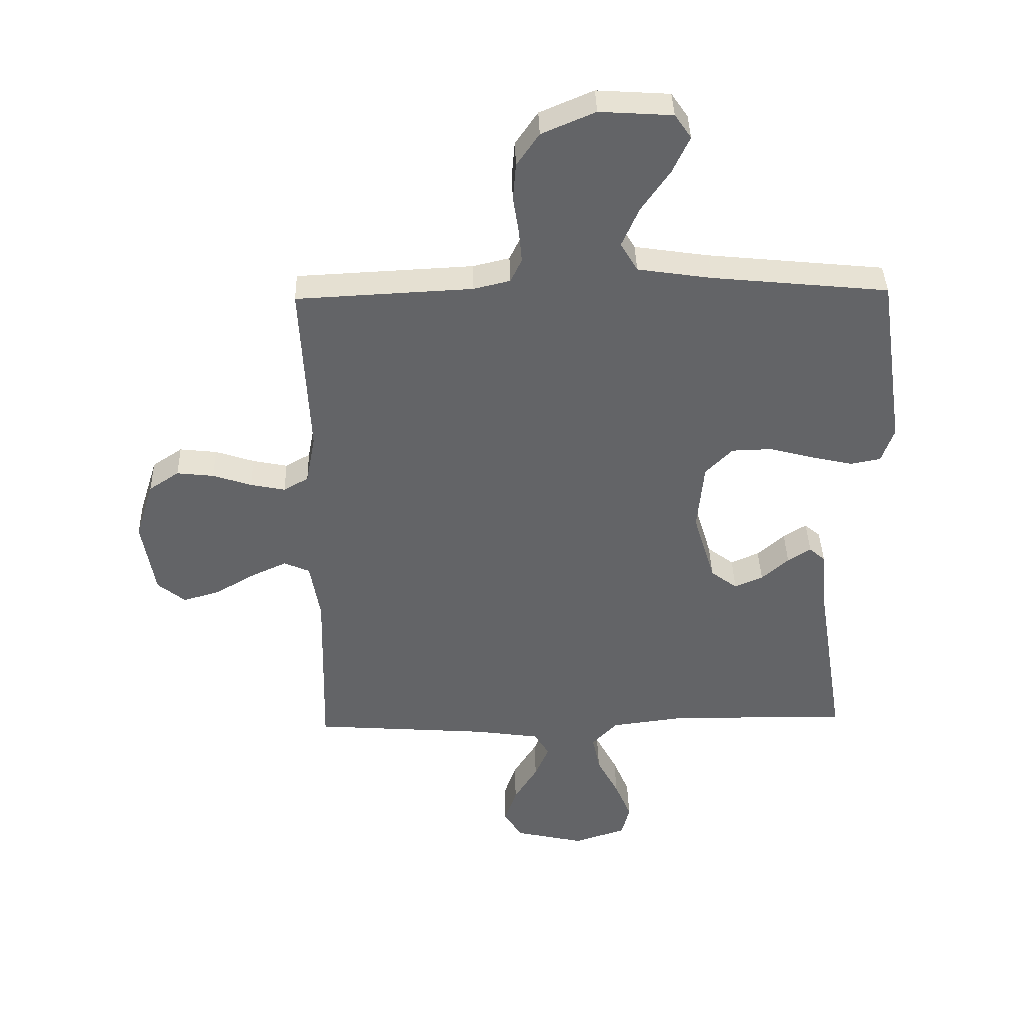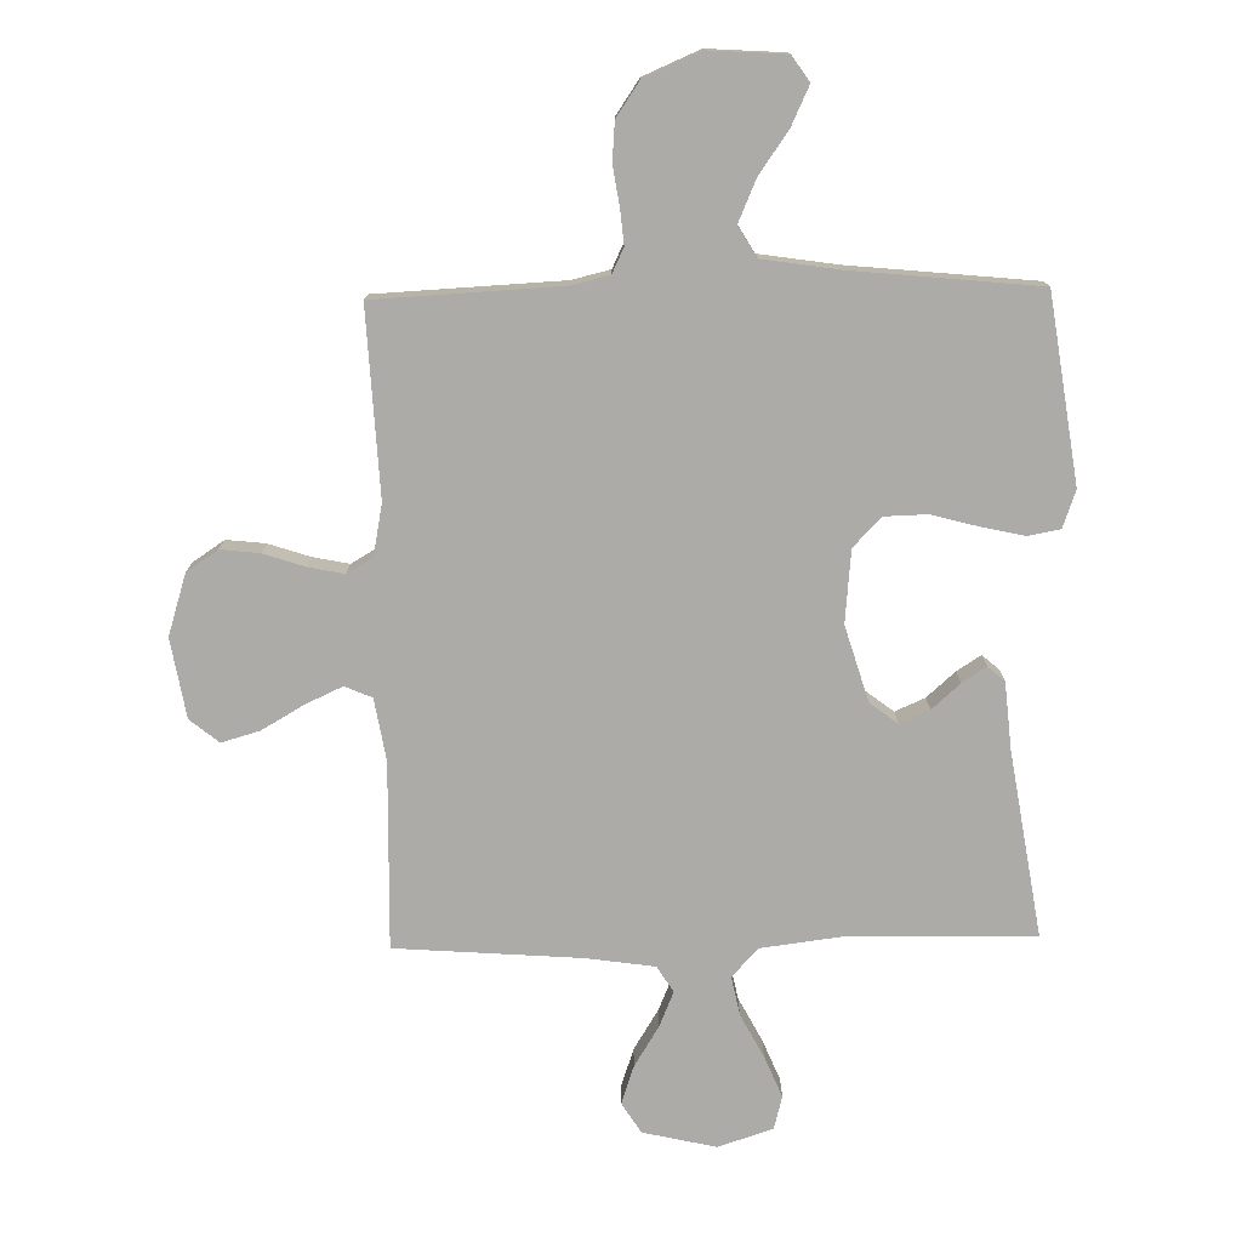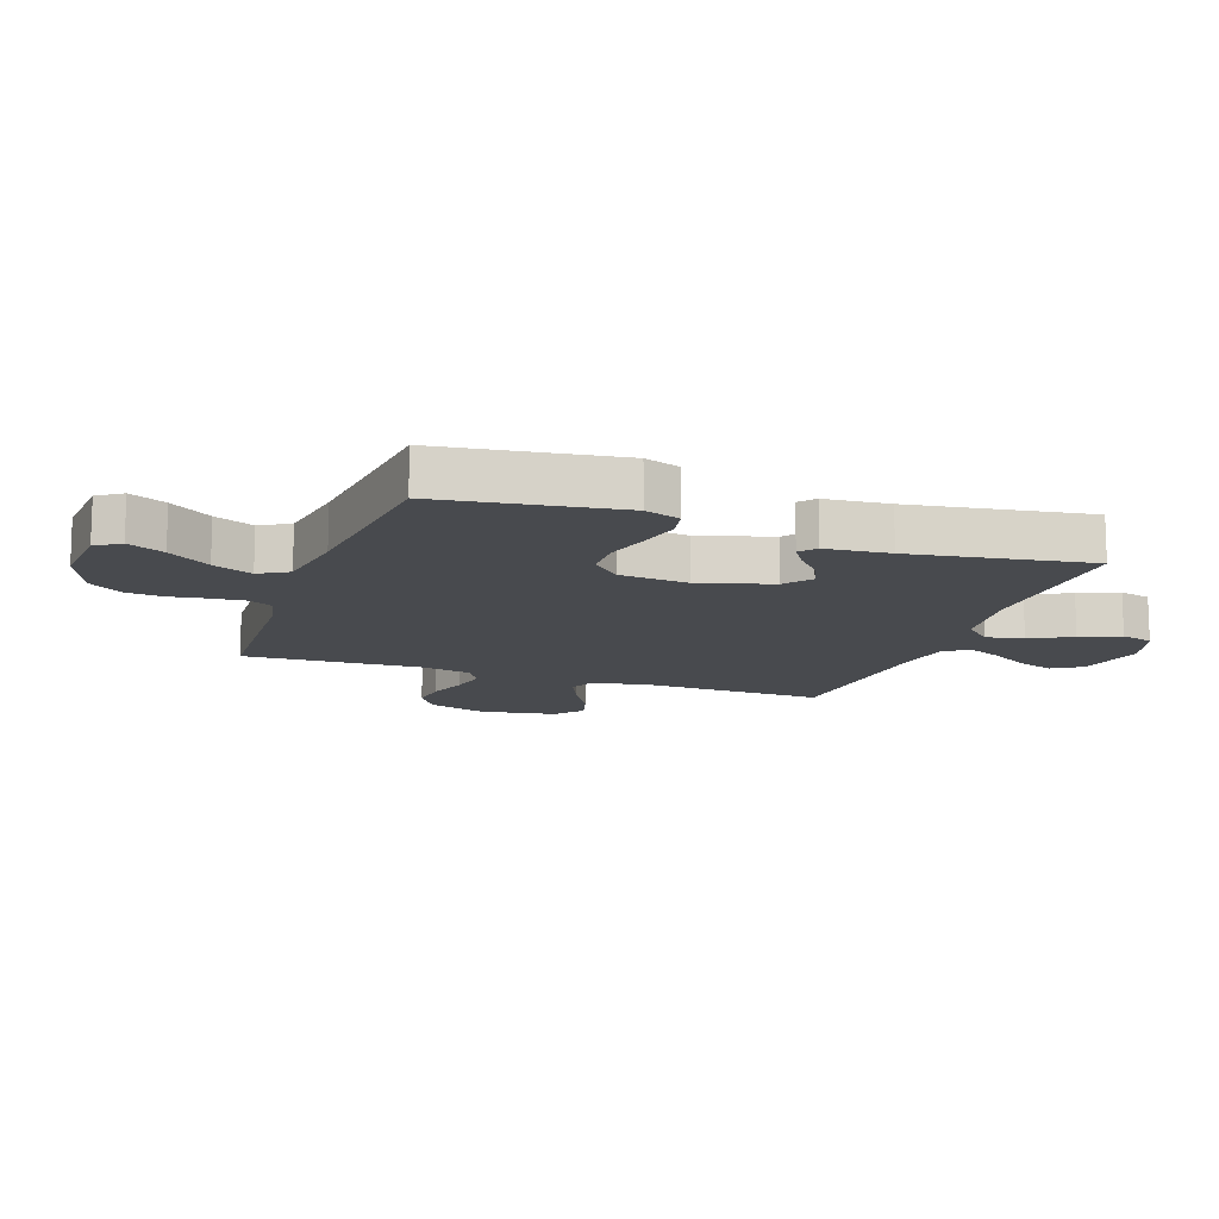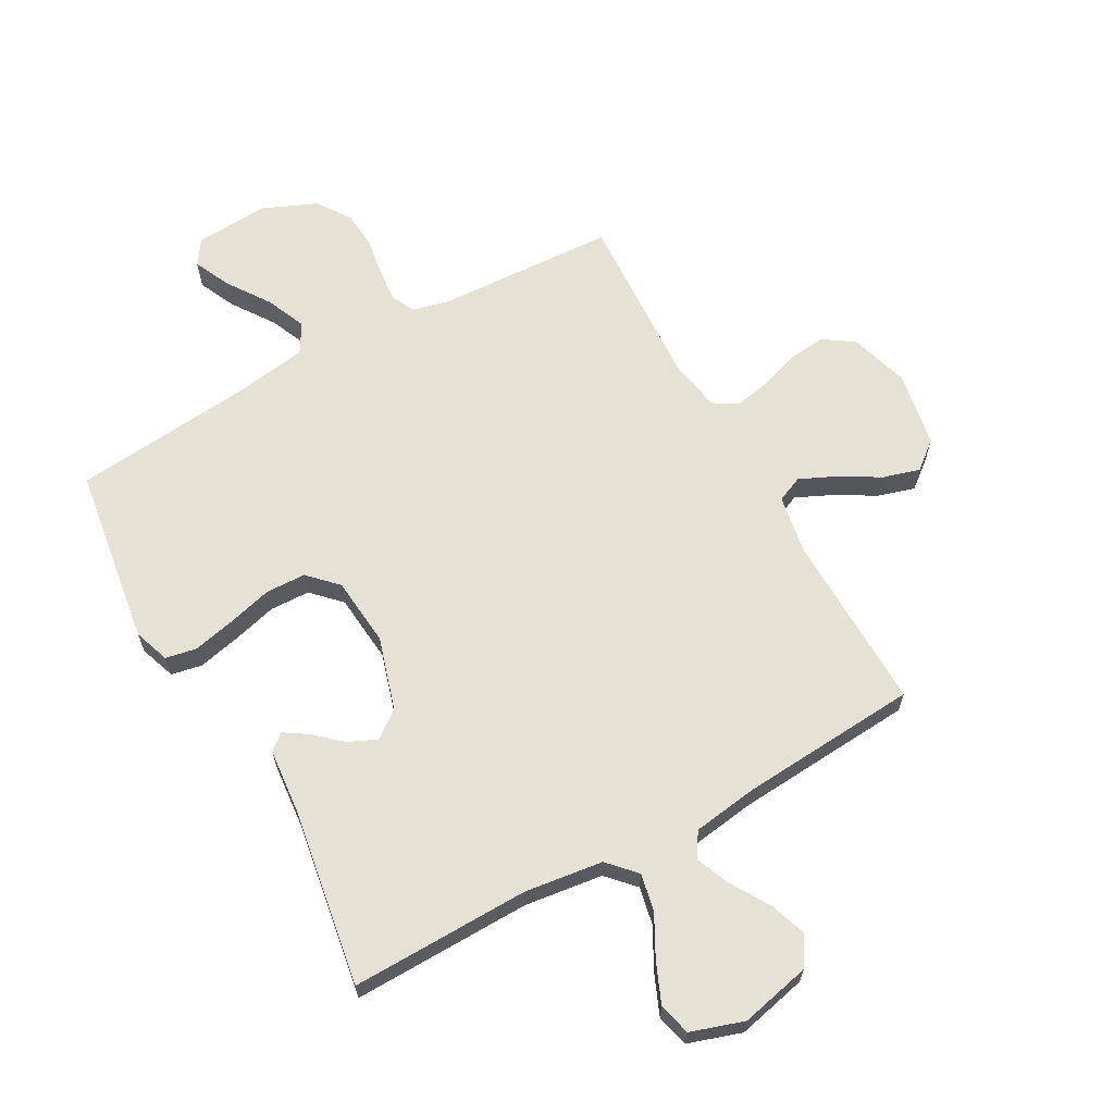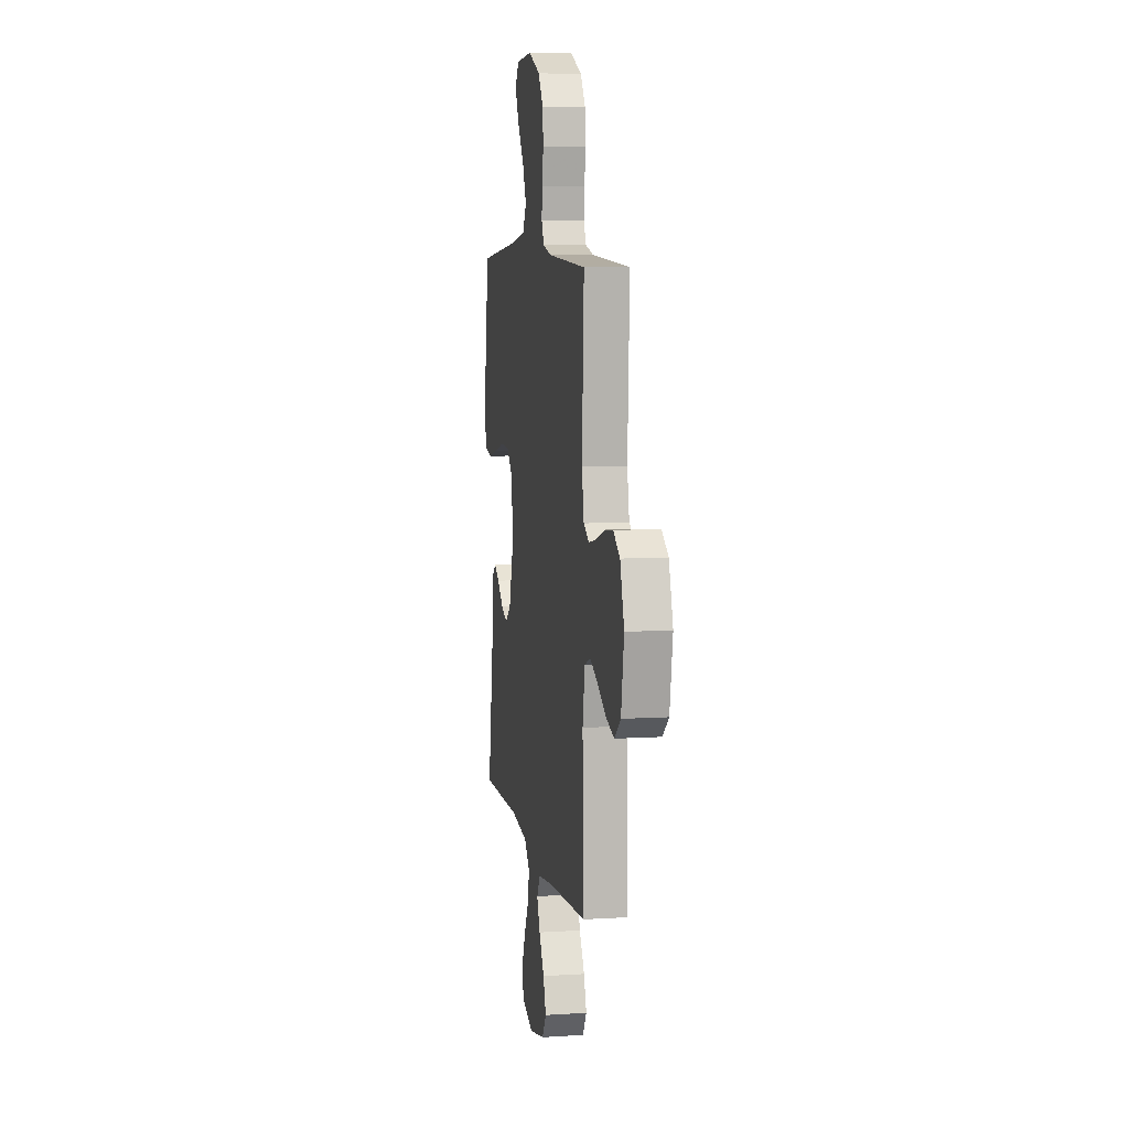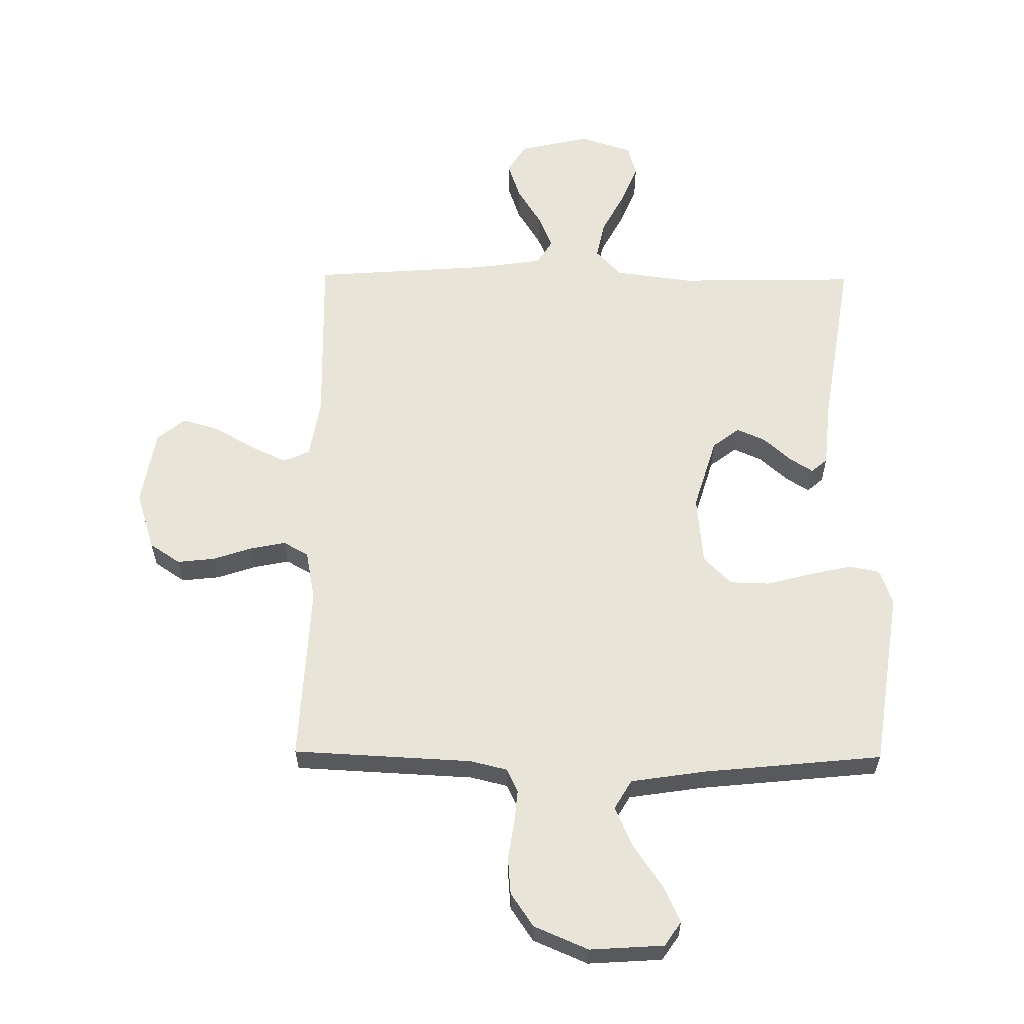
<metadata>
{"format":"obj","ext":"obj","renderer":"f3d","projection":"perspective","resolution":1024,"background":"white","views":[{"elev":39.0,"azim":-1.5,"up":"+Z"},{"elev":-76.4,"azim":1.1,"up":"+Y"},{"elev":-13.2,"azim":70.3,"up":"+Y"},{"elev":64.7,"azim":151.0,"up":"+Y"},{"elev":7.7,"azim":-100.0,"up":"+Z"},{"elev":60.1,"azim":0.6,"up":"+Y"}]}
</metadata>
<code>
v 0.5 0.07 -0.5
v 0.2 0.07 -0.494
v 0.068 0.07 -0.511
v 0.025 0.07 -0.557
v 0.038 0.07 -0.62
v 0.075 0.07 -0.69
v 0.103 0.07 -0.757
v 0.089 0.07 -0.811
v 0 0.07 -0.84
v -0.118 0.07 -0.813
v -0.149 0.07 -0.764
v -0.128 0.07 -0.702
v -0.088 0.07 -0.637
v -0.064 0.07 -0.58
v -0.09 0.07 -0.538
v -0.2 0.07 -0.522
v -0.5 0.07 -0.5
v -0.493 0.07 -0.2
v -0.51 0.07 -0.1
v -0.554 0.07 -0.081
v -0.615 0.07 -0.109
v -0.682 0.07 -0.148
v -0.744 0.07 -0.166
v -0.791 0.07 -0.128
v -0.813 0.07 0
v -0.782 0.07 0.099
v -0.731 0.07 0.133
v -0.668 0.07 0.126
v -0.602 0.07 0.104
v -0.543 0.07 0.092
v -0.501 0.07 0.116
v -0.485 0.07 0.2
v -0.5 0.07 0.5
v -0.2 0.07 0.515
v -0.138 0.07 0.53
v -0.119 0.07 0.57
v -0.124 0.07 0.625
v -0.134 0.07 0.689
v -0.129 0.07 0.752
v -0.091 0.07 0.808
v 0 0.07 0.847
v 0.124 0.07 0.839
v 0.152 0.07 0.798
v 0.123 0.07 0.736
v 0.074 0.07 0.665
v 0.045 0.07 0.598
v 0.074 0.07 0.549
v 0.2 0.07 0.53
v 0.5 0.07 0.5
v 0.544 0.07 0.2
v 0.523 0.07 0.14
v 0.471 0.07 0.13
v 0.4 0.07 0.146
v 0.325 0.07 0.166
v 0.257 0.07 0.164
v 0.211 0.07 0.117
v 0.2 0.07 0
v 0.237 0.07 -0.122
v 0.282 0.07 -0.156
v 0.33 0.07 -0.135
v 0.376 0.07 -0.094
v 0.415 0.07 -0.069
v 0.442 0.07 -0.092
v 0.452 0.07 -0.2
v 0.5 0 -0.5
v 0.2 0 -0.494
v 0.068 0 -0.511
v 0.025 0 -0.557
v 0.038 0 -0.62
v 0.075 0 -0.69
v 0.103 0 -0.757
v 0.089 0 -0.811
v 0 0 -0.84
v -0.118 0 -0.813
v -0.149 0 -0.764
v -0.128 0 -0.702
v -0.088 0 -0.637
v -0.064 0 -0.58
v -0.09 0 -0.538
v -0.2 0 -0.522
v -0.5 0 -0.5
v -0.493 0 -0.2
v -0.51 0 -0.1
v -0.554 0 -0.081
v -0.615 0 -0.109
v -0.682 0 -0.148
v -0.744 0 -0.166
v -0.791 0 -0.128
v -0.813 0 0
v -0.782 0 0.099
v -0.731 0 0.133
v -0.668 0 0.126
v -0.602 0 0.104
v -0.543 0 0.092
v -0.501 0 0.116
v -0.485 0 0.2
v -0.5 0 0.5
v -0.2 0 0.515
v -0.138 0 0.53
v -0.119 0 0.57
v -0.124 0 0.625
v -0.134 0 0.689
v -0.129 0 0.752
v -0.091 0 0.808
v 0 0 0.847
v 0.124 0 0.839
v 0.152 0 0.798
v 0.123 0 0.736
v 0.074 0 0.665
v 0.045 0 0.598
v 0.074 0 0.549
v 0.2 0 0.53
v 0.5 0 0.5
v 0.544 0 0.2
v 0.523 0 0.14
v 0.471 0 0.13
v 0.4 0 0.146
v 0.325 0 0.166
v 0.257 0 0.164
v 0.211 0 0.117
v 0.2 0 0
v 0.237 0 -0.122
v 0.282 0 -0.156
v 0.33 0 -0.135
v 0.376 0 -0.094
v 0.415 0 -0.069
v 0.442 0 -0.092
v 0.452 0 -0.2
f 62 63 64
f 61 62 64
f 60 61 64
f 64 1 2
f 60 64 2
f 59 60 2
f 58 59 2 3
f 57 58 3 4
f 56 57 4
f 52 53 54
f 51 52 54
f 50 51 54
f 49 50 54
f 48 49 54
f 47 48 54 55
f 46 47 55 56
f 43 44 45
f 42 43 45
f 41 42 45
f 40 41 45
f 39 40 45
f 38 39 45
f 37 38 45
f 36 37 45 46
f 46 56 4
f 36 46 4
f 35 36 4
f 32 33 34
f 34 35 4
f 32 34 4
f 31 32 4
f 27 28 29
f 26 27 29
f 25 26 29
f 24 25 29
f 23 24 29
f 22 23 29
f 21 22 29
f 20 21 29 30
f 19 20 30 31
f 16 17 18
f 18 19 31
f 16 18 31
f 15 16 31
f 11 12 13
f 10 11 13
f 9 10 13
f 8 9 13
f 7 8 13
f 6 7 13
f 5 6 13
f 5 13 14
f 15 31 4 5
f 5 14 15
f 128 127 126
f 128 126 125
f 128 125 124
f 66 65 128
f 66 128 124
f 66 124 123
f 67 66 123 122
f 68 67 122 121
f 68 121 120
f 118 117 116
f 118 116 115
f 118 115 114
f 118 114 113
f 118 113 112
f 119 118 112 111
f 120 119 111 110
f 109 108 107
f 109 107 106
f 109 106 105
f 109 105 104
f 109 104 103
f 109 103 102
f 109 102 101
f 110 109 101 100
f 68 120 110
f 68 110 100
f 68 100 99
f 98 97 96
f 68 99 98
f 68 98 96
f 68 96 95
f 93 92 91
f 93 91 90
f 93 90 89
f 93 89 88
f 93 88 87
f 93 87 86
f 93 86 85
f 94 93 85 84
f 95 94 84 83
f 82 81 80
f 95 83 82
f 95 82 80
f 95 80 79
f 77 76 75
f 77 75 74
f 77 74 73
f 77 73 72
f 77 72 71
f 77 71 70
f 77 70 69
f 78 77 69
f 69 68 95 79
f 79 78 69
f 1 65 66 2
f 2 66 67 3
f 3 67 68 4
f 4 68 69 5
f 5 69 70 6
f 6 70 71 7
f 7 71 72 8
f 8 72 73 9
f 9 73 74 10
f 10 74 75 11
f 11 75 76 12
f 12 76 77 13
f 13 77 78 14
f 14 78 79 15
f 15 79 80 16
f 16 80 81 17
f 17 81 82 18
f 18 82 83 19
f 19 83 84 20
f 20 84 85 21
f 21 85 86 22
f 22 86 87 23
f 23 87 88 24
f 24 88 89 25
f 25 89 90 26
f 26 90 91 27
f 27 91 92 28
f 28 92 93 29
f 29 93 94 30
f 30 94 95 31
f 31 95 96 32
f 32 96 97 33
f 33 97 98 34
f 34 98 99 35
f 35 99 100 36
f 36 100 101 37
f 37 101 102 38
f 38 102 103 39
f 39 103 104 40
f 40 104 105 41
f 41 105 106 42
f 42 106 107 43
f 43 107 108 44
f 44 108 109 45
f 45 109 110 46
f 46 110 111 47
f 47 111 112 48
f 48 112 113 49
f 49 113 114 50
f 50 114 115 51
f 51 115 116 52
f 52 116 117 53
f 53 117 118 54
f 54 118 119 55
f 55 119 120 56
f 56 120 121 57
f 57 121 122 58
f 58 122 123 59
f 59 123 124 60
f 60 124 125 61
f 61 125 126 62
f 62 126 127 63
f 63 127 128 64
f 64 128 65 1

</code>
